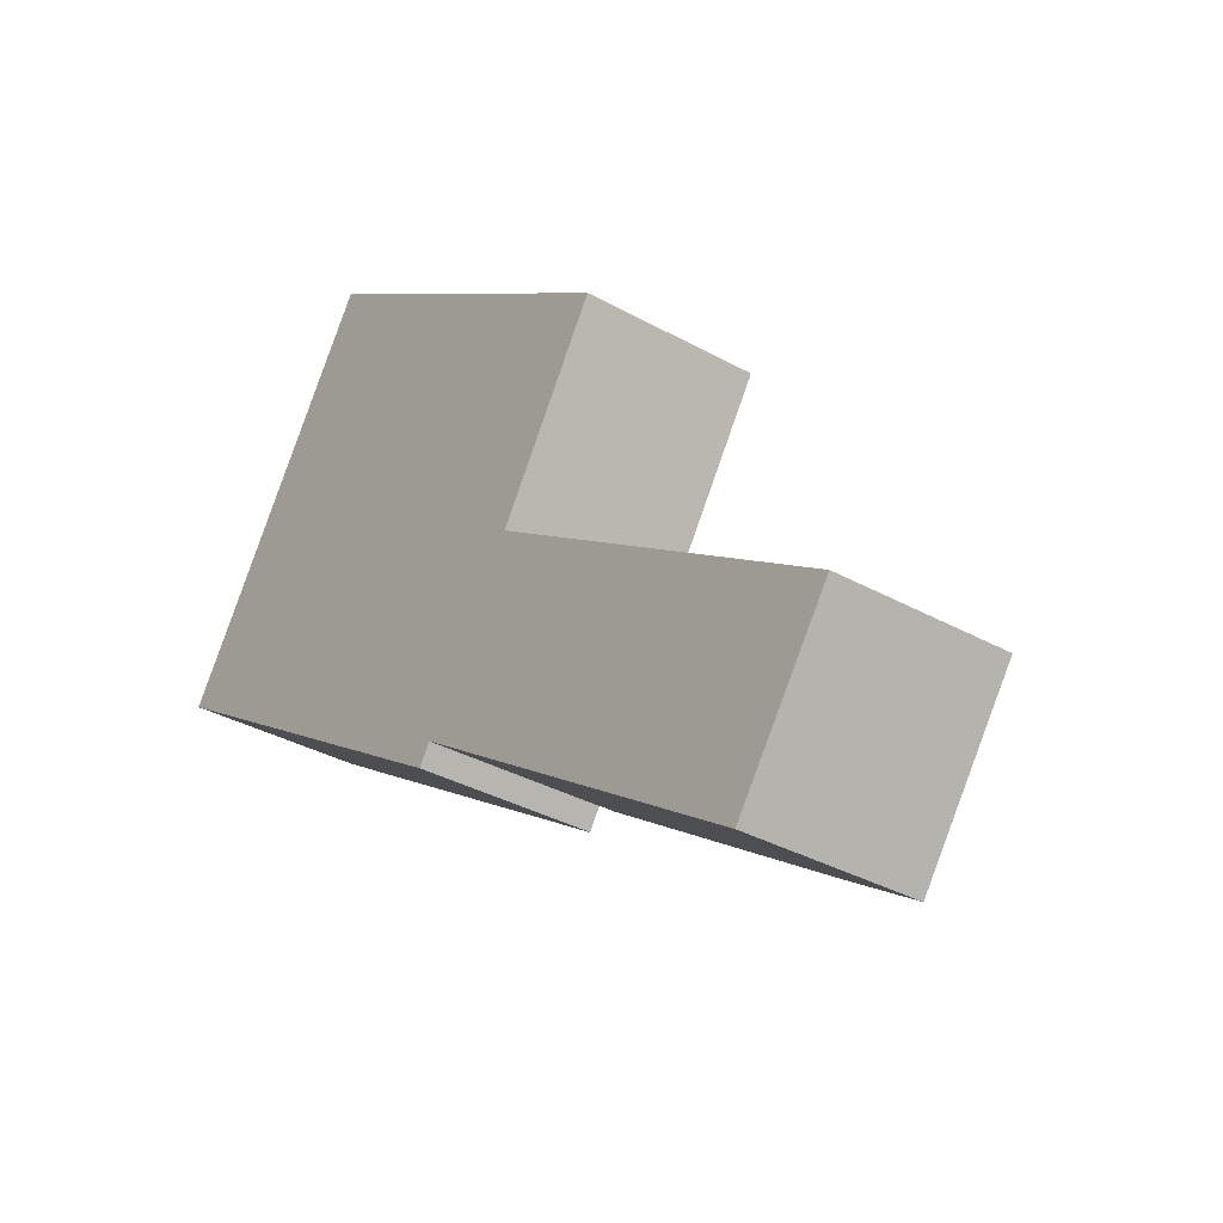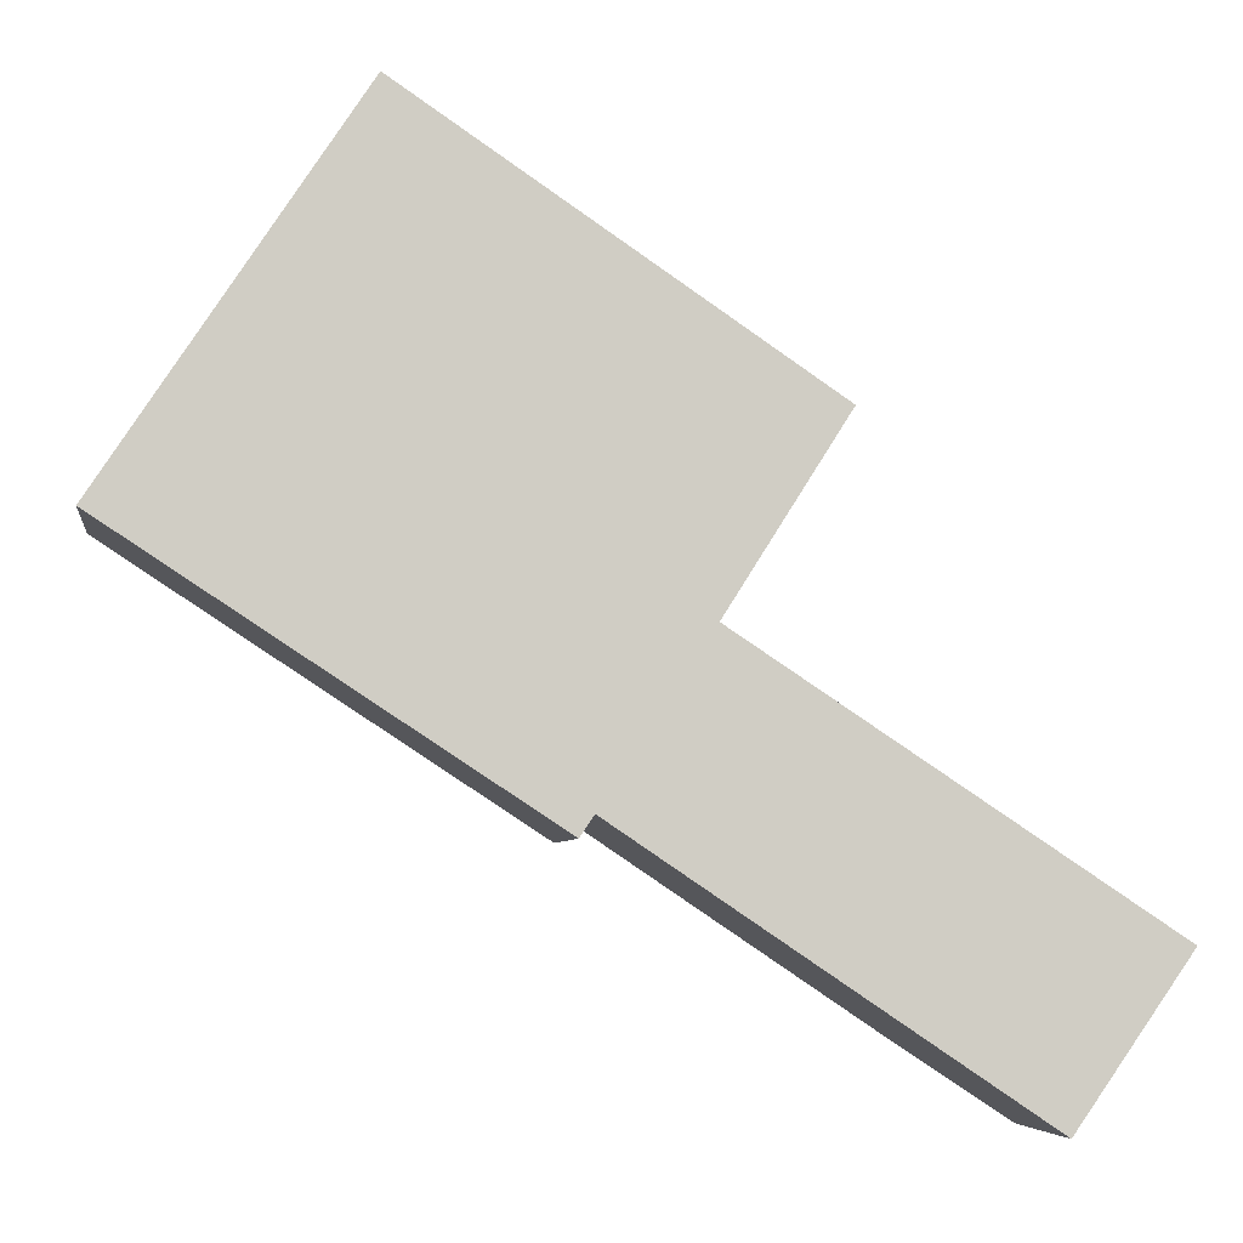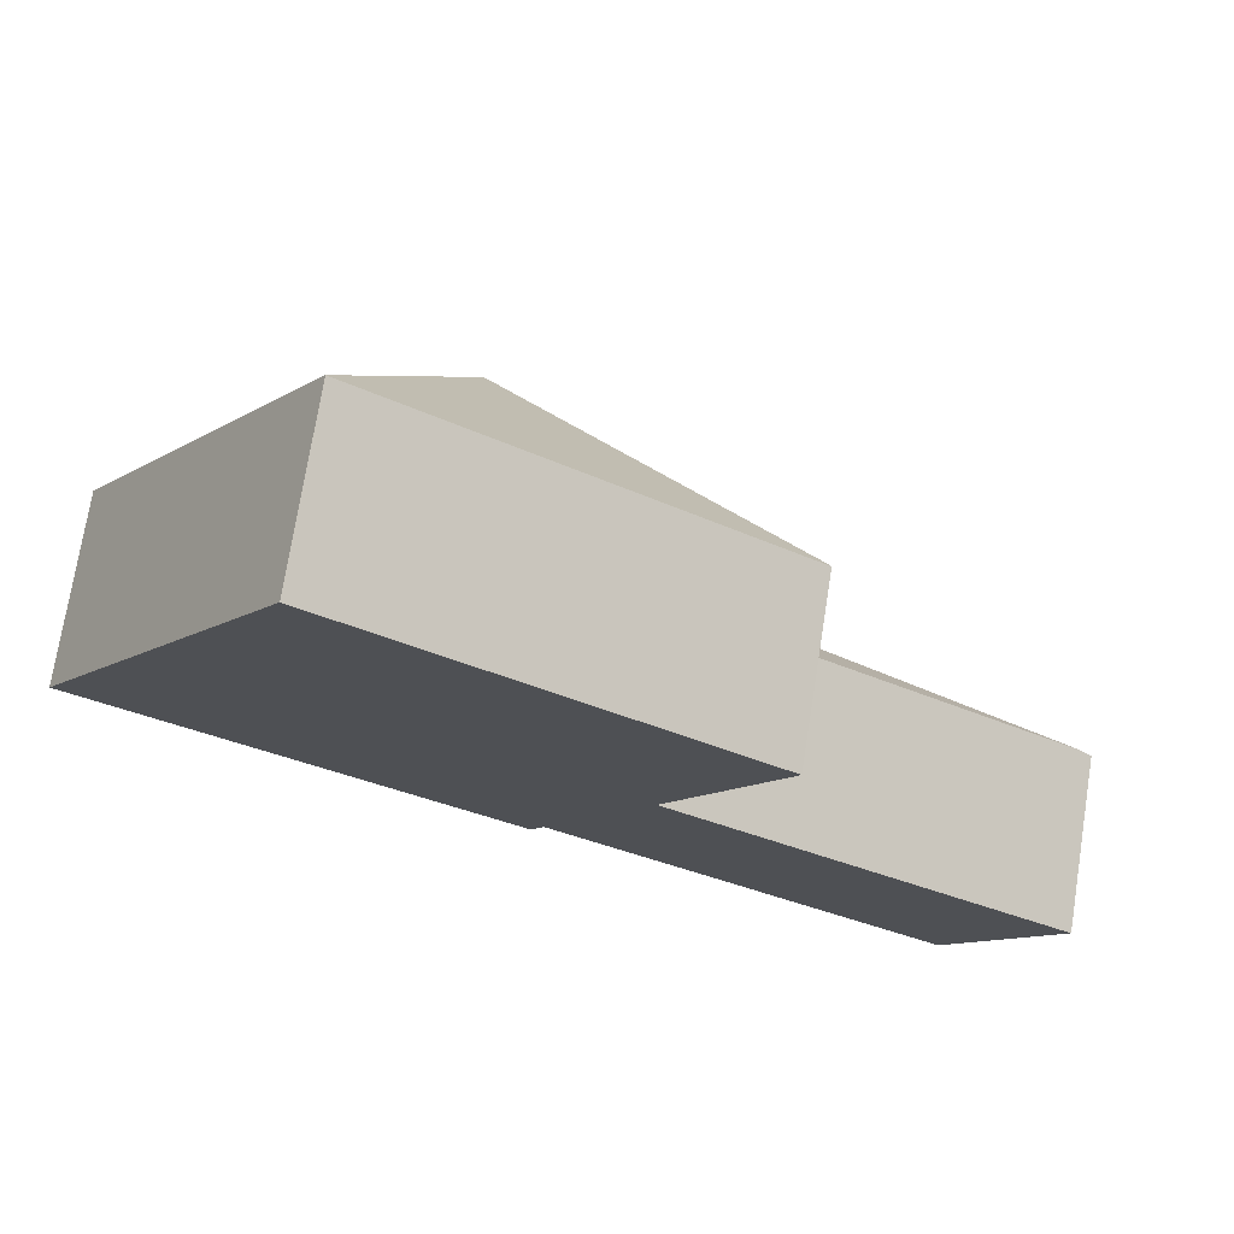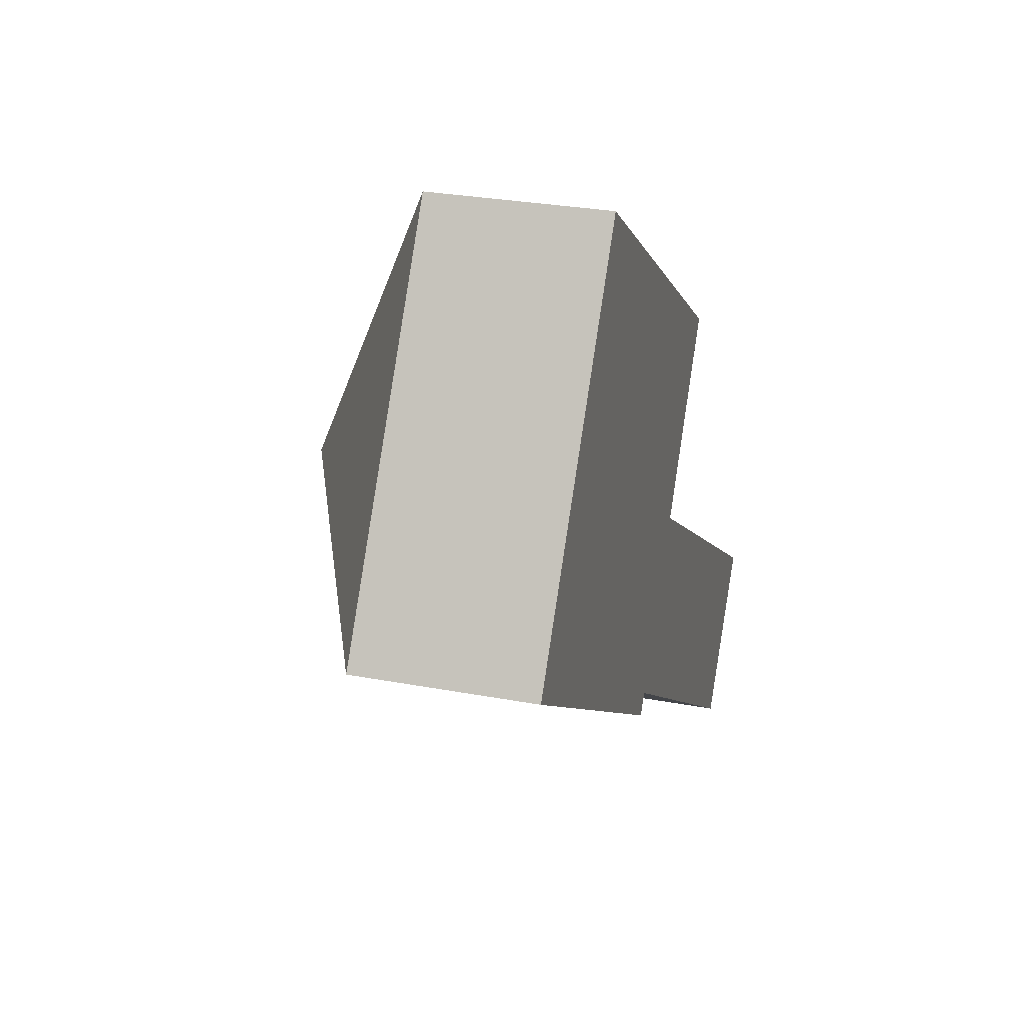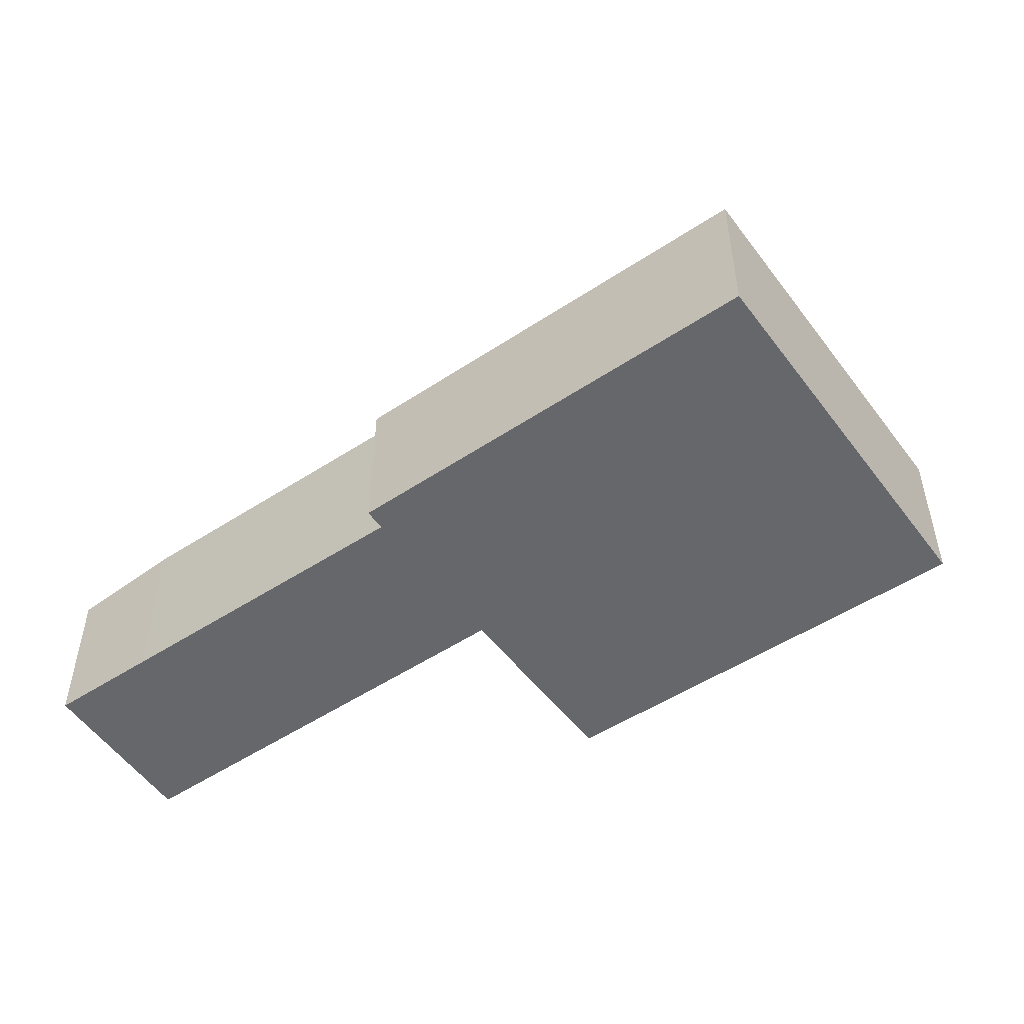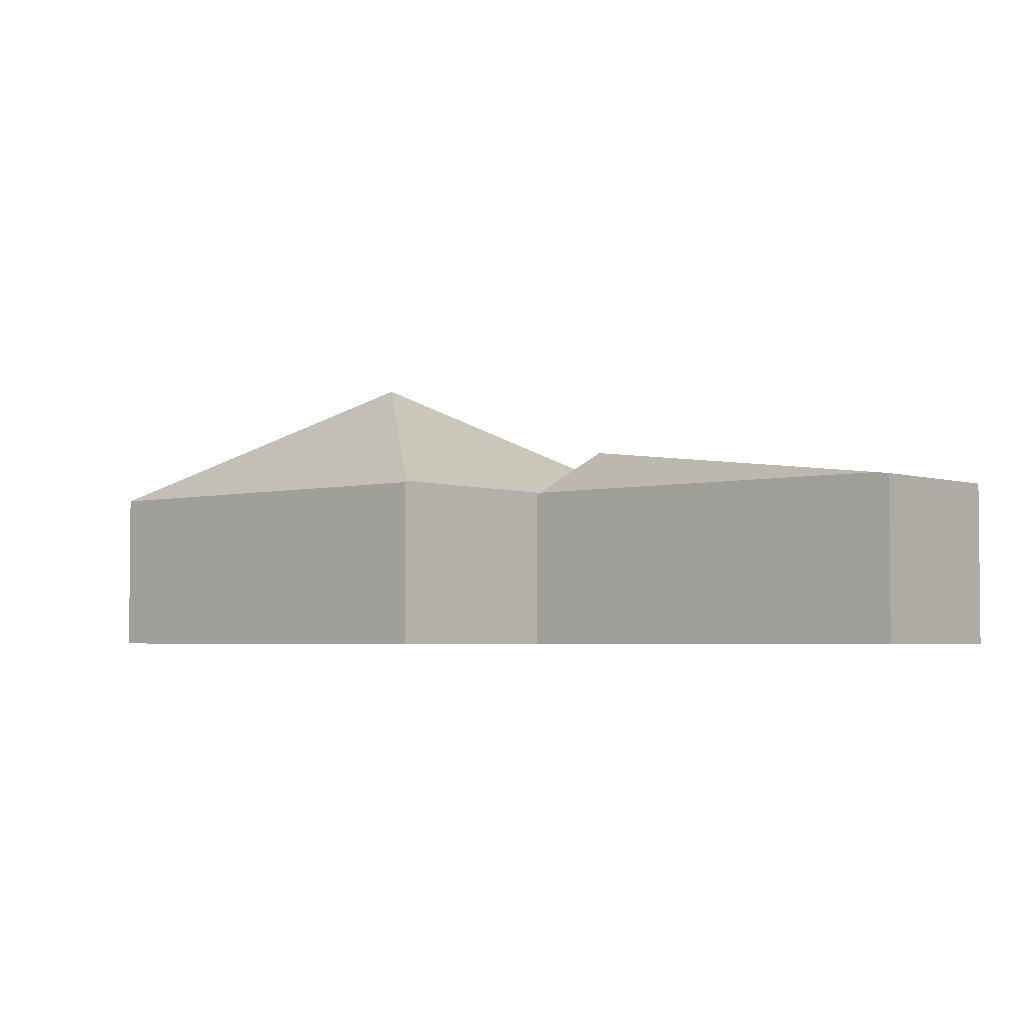
<metadata>
{"format":"obj","ext":"obj","renderer":"f3d","projection":"perspective","resolution":1024,"background":"white","views":[{"elev":-34.2,"azim":52.9,"up":"+Z"},{"elev":-5.6,"azim":-7.6,"up":"+Z"},{"elev":73.1,"azim":9.0,"up":"+Z"},{"elev":28.2,"azim":-74.0,"up":"+Z"},{"elev":-52.1,"azim":-111.1,"up":"+Y"},{"elev":-3.5,"azim":75.4,"up":"+Y"}]}
</metadata>
<code>
v  11.23 3.144 1.692
v  5.652 5.58 0.849
v  4.231 3.137 6.437
v  11.2 3.172 1.654
v  0 3.144 1.925e-16
v  7.069 3.179 -4.613
v  7.377 3.127 -4.31
v  7.143 3.128 -4.661
v  8.231 3.08 -3.172
v  9.19 3.134 -1.53
v  9.268 3.08 -1.581
v  7.445 3.08 -4.355
v  0 0 0
v  7.069 2.825e-16 -4.613
v  7.143 2.854e-16 -4.661
v  7.377 2.639e-16 -4.31
v  7.445 2.667e-16 -4.355
v  4.231 -3.942e-16 6.437
v  11.23 -1.036e-16 1.692
v  9.19 9.369e-17 -1.53
v  9.268 9.681e-17 -1.581
v  11.2 -1.013e-16 1.654
v  8.231 3.076 -3.172
v  8.231 1.942e-16 -3.172
v  16.03 3.125 -6.047
v  8.231 4.08 -3.172
v  9.268 3.129 -1.581
v  12.53 3.349 -7.768
v  7.445 3.369 -4.355
v  14.32 3.092 -8.971
v  16.26 3.092 -6.2
v  12.53 4.757e-16 -7.768
v  14.32 5.493e-16 -8.971
v  16.03 3.703e-16 -6.047
v  16.26 3.796e-16 -6.2
g defaultobject
f 1 2 3
f 2 1 4
f 2 5 3
f 6 7 8
f 7 6 2
f 7 2 9
f 9 2 10
f 9 10 11
f 10 2 4
f 9 12 7
f 2 6 5
f 6 13 5
f 13 6 8
f 13 8 14
f 14 8 15
f 12 16 7
f 16 12 17
f 13 3 5
f 3 13 18
f 3 19 1
f 19 3 18
f 20 11 10
f 11 20 21
f 1 10 4
f 10 1 19
f 10 19 20
f 20 19 22
f 21 23 11
f 23 21 12
f 12 21 17
f 17 21 24
f 7 15 8
f 15 7 16
f 21 20 24
f 14 18 13
f 18 14 15
f 18 15 16
f 18 16 17
f 18 17 24
f 18 24 20
f 18 20 22
f 18 22 19
f 25 26 27
f 26 28 29
f 30 25 31
f 25 30 26
f 26 30 28
f 28 17 29
f 17 28 32
f 32 28 30
f 32 30 33
f 29 27 26
f 27 29 17
f 27 17 21
f 21 17 24
f 21 25 27
f 25 21 34
f 25 34 31
f 31 34 35
f 35 30 31
f 30 35 33
f 32 24 17
f 24 32 21
f 21 32 34
f 34 32 33
f 34 33 35

</code>
